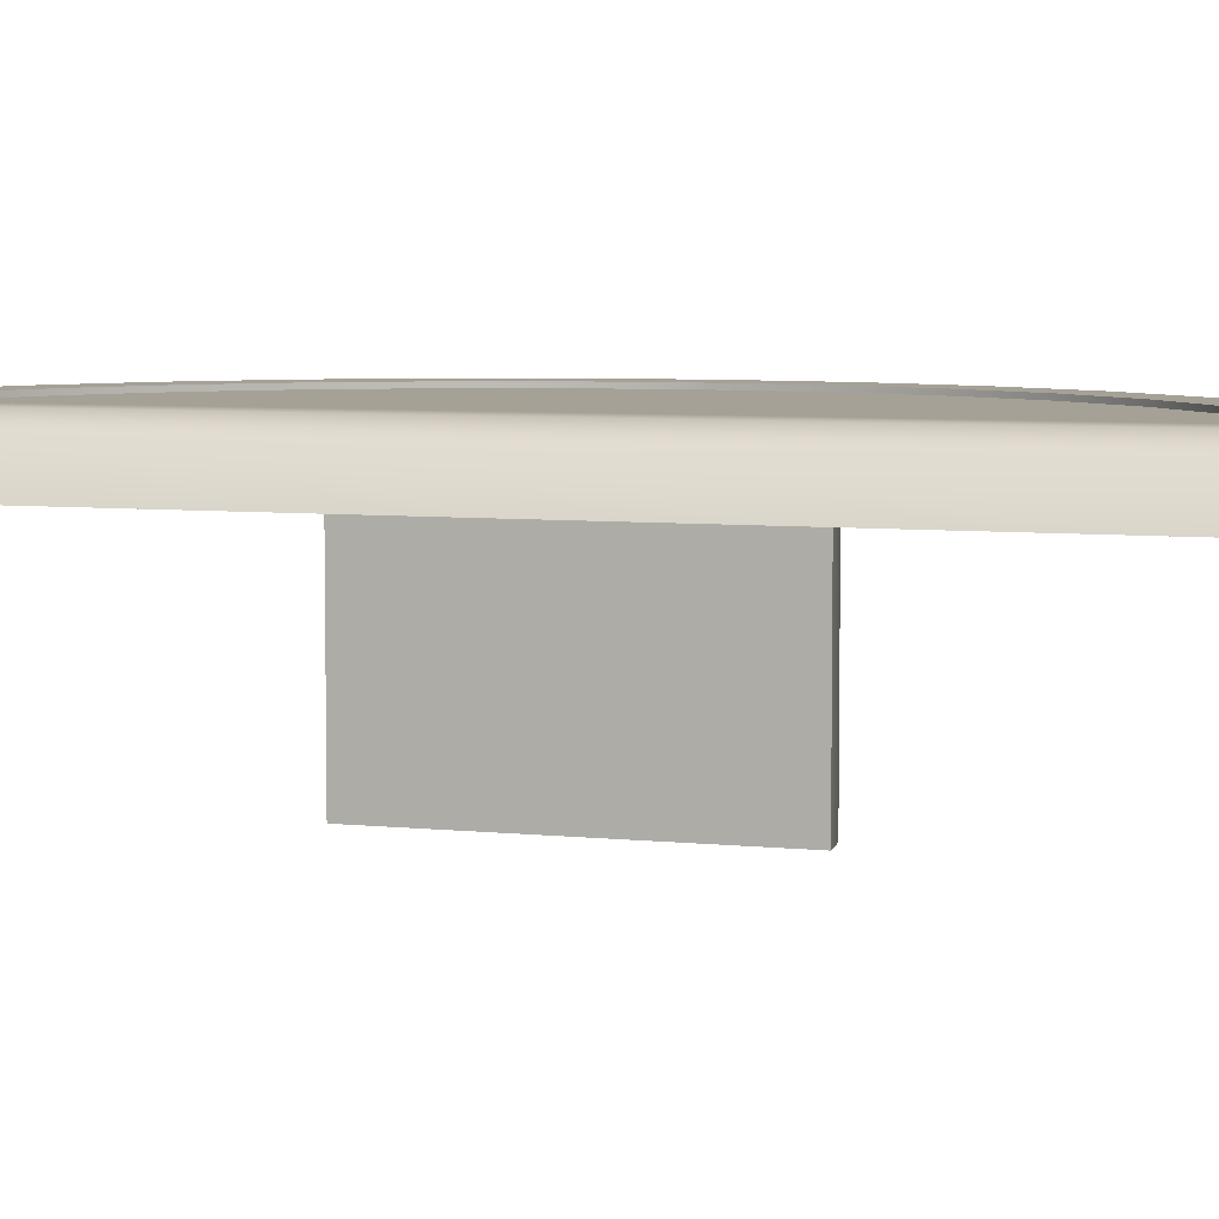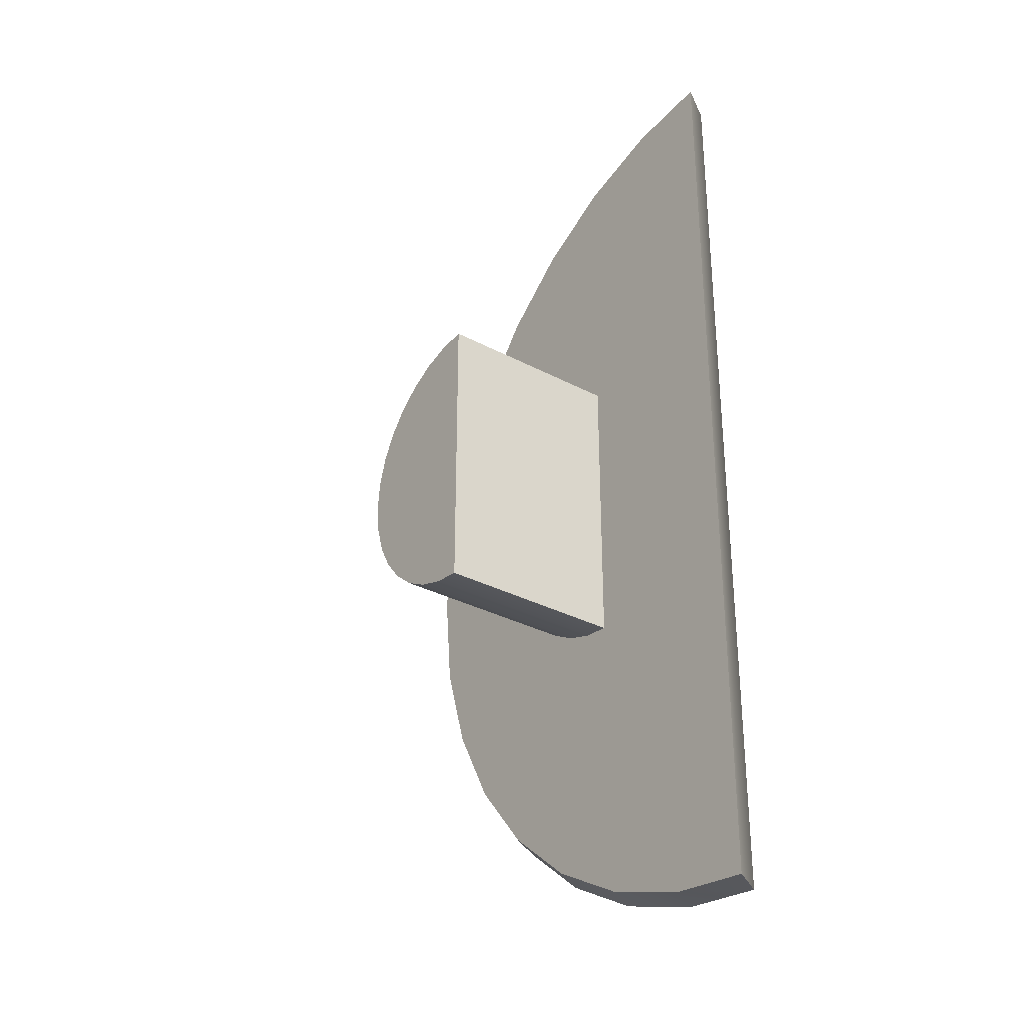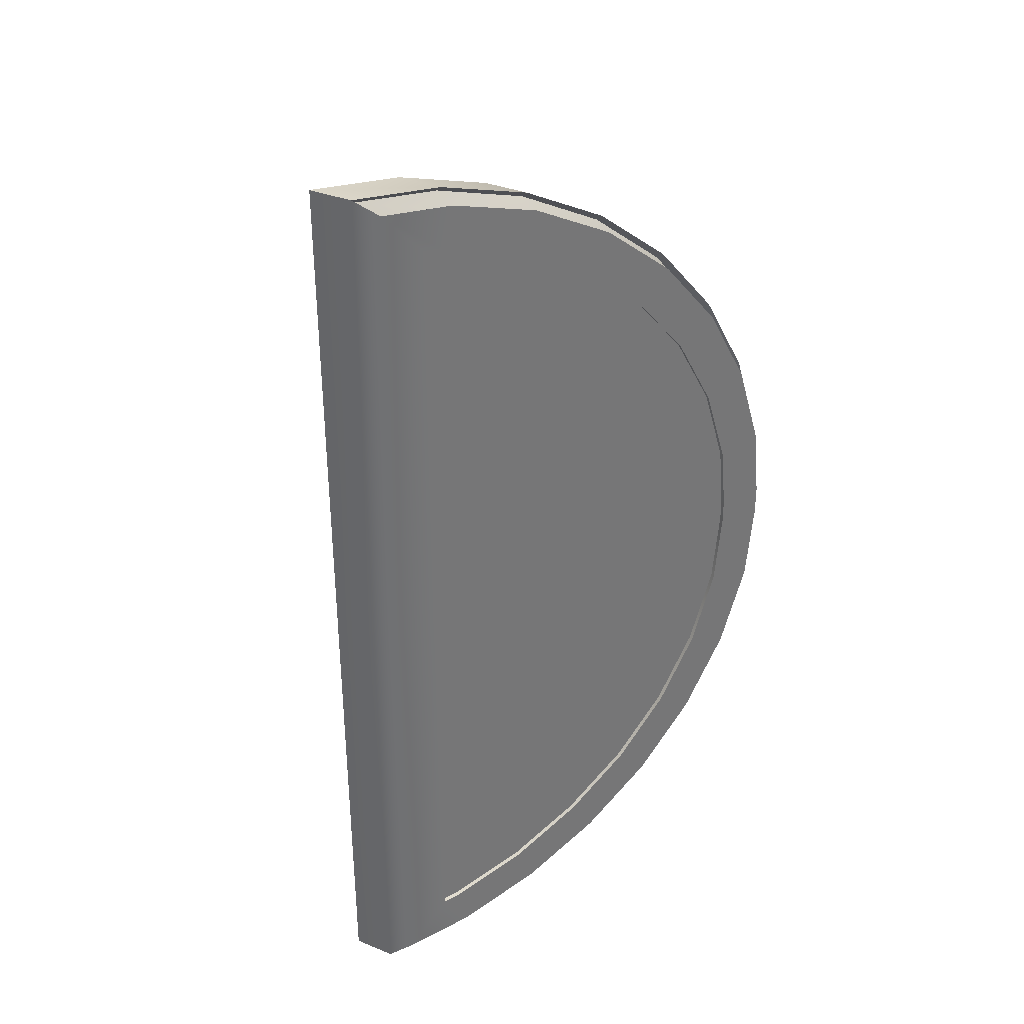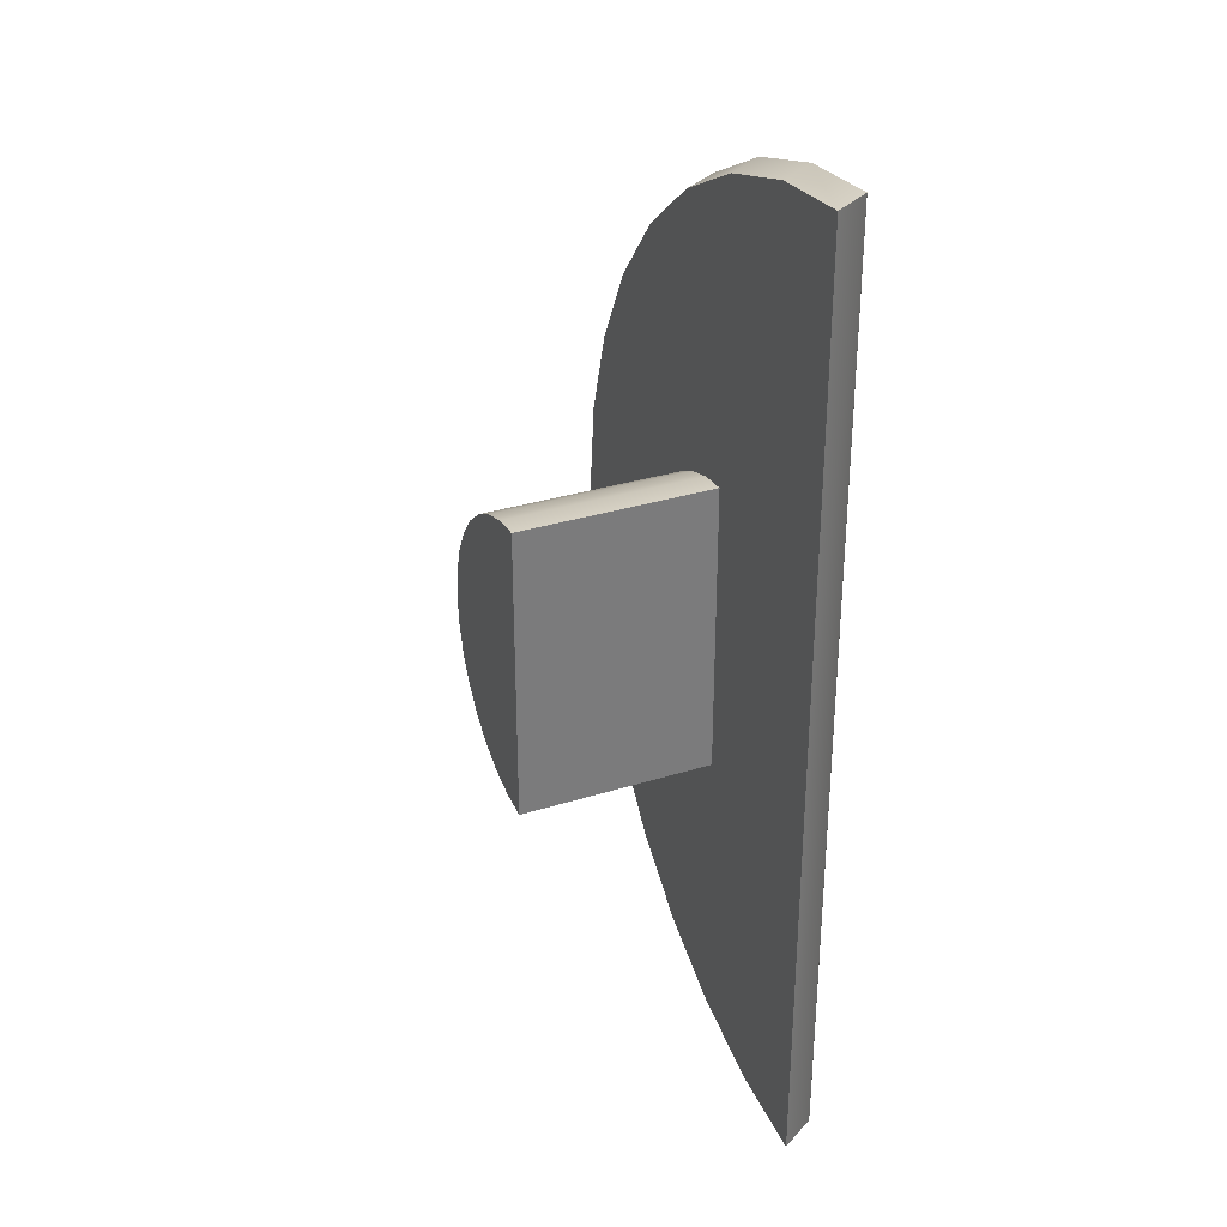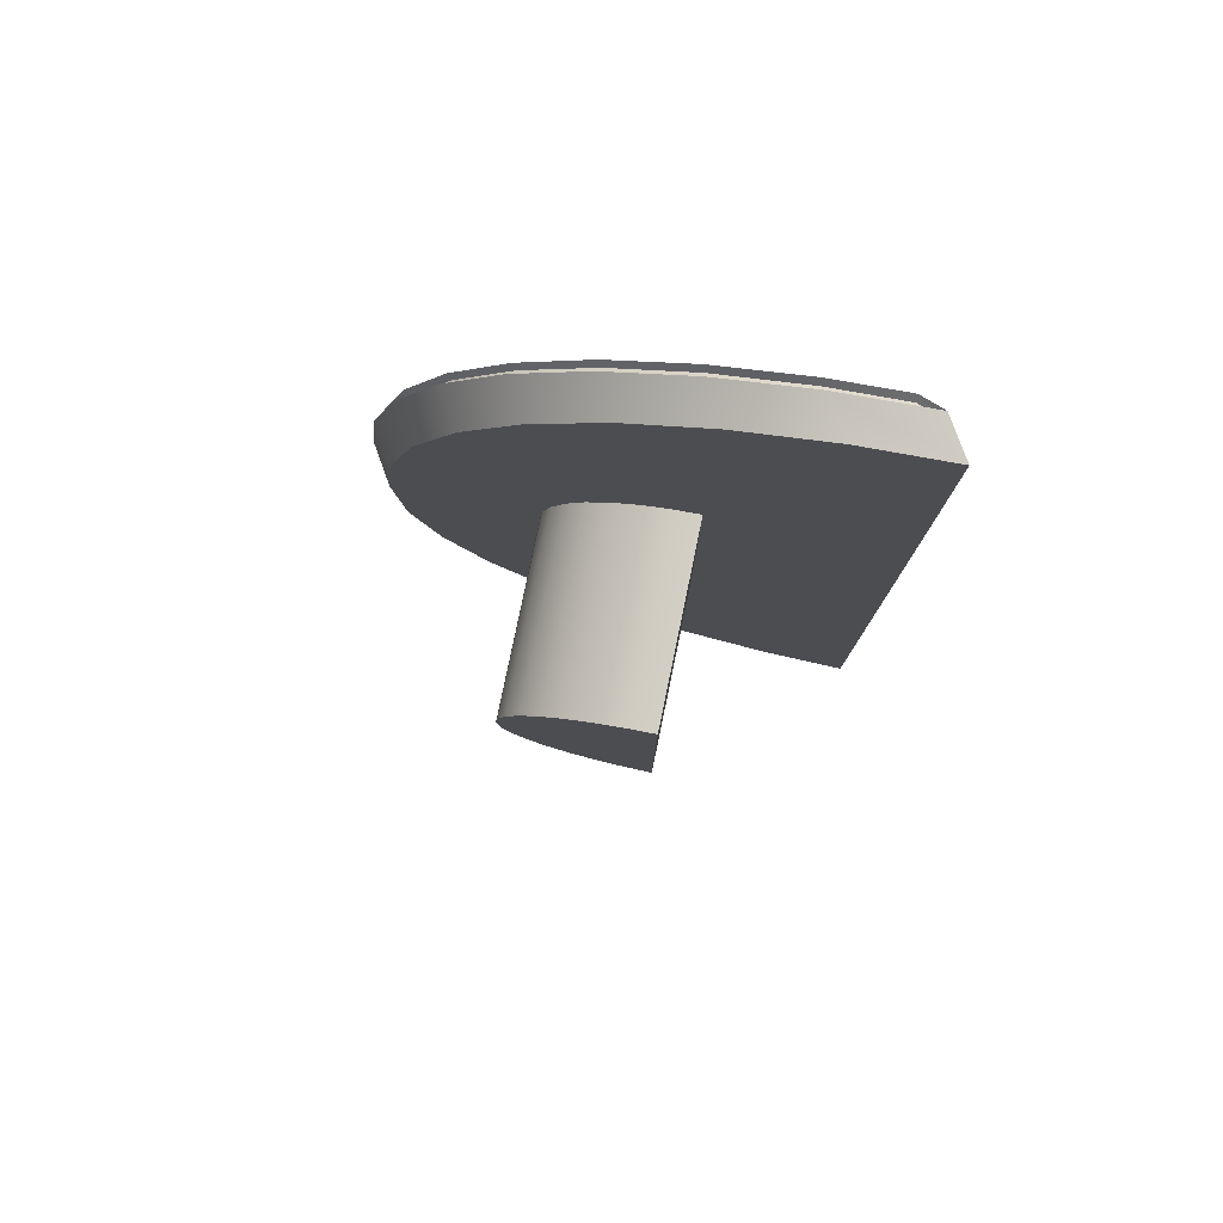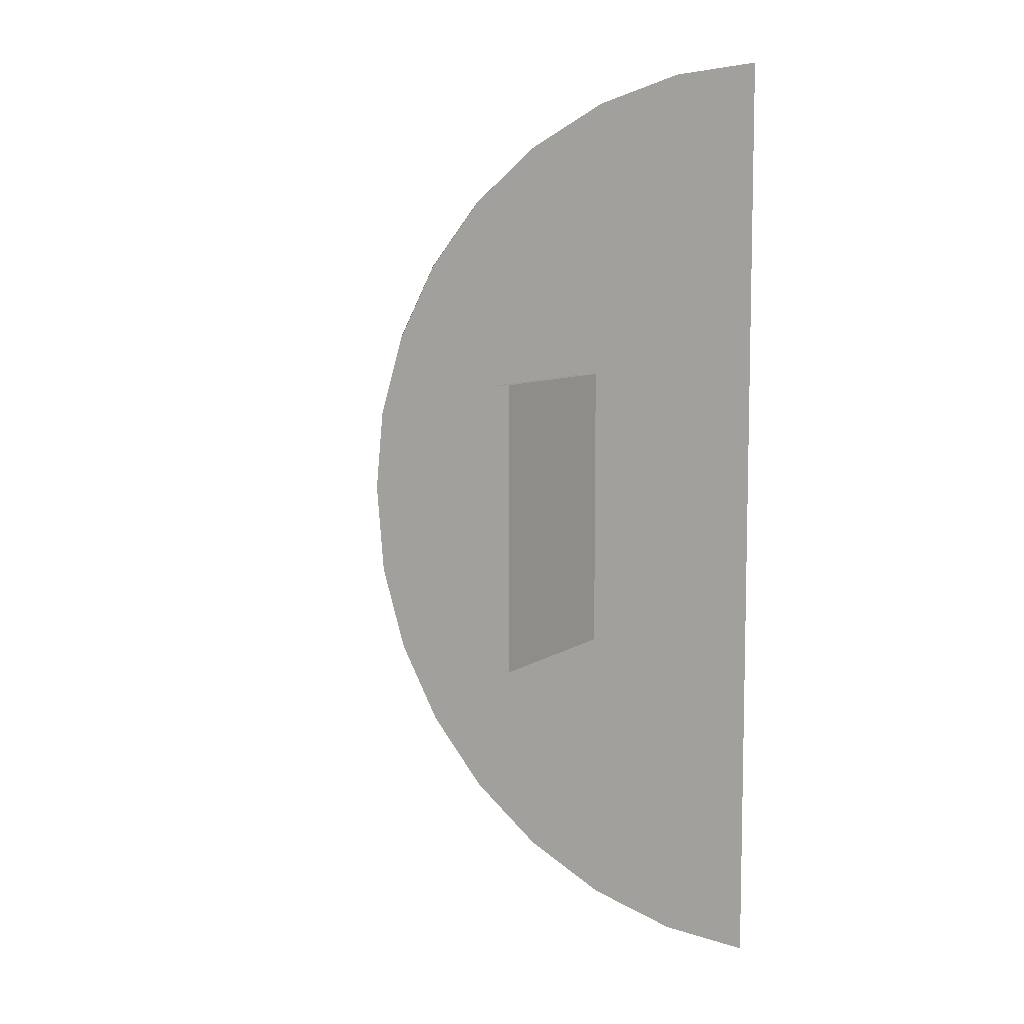
<metadata>
{"format":"obj","ext":"obj","renderer":"f3d","projection":"perspective","resolution":1024,"background":"white","views":[{"elev":6.1,"azim":107.8,"up":"+Y"},{"elev":-31.6,"azim":52.9,"up":"+Z"},{"elev":35.2,"azim":149.9,"up":"+Z"},{"elev":32.6,"azim":66.6,"up":"+Z"},{"elev":79.8,"azim":11.7,"up":"+Z"},{"elev":8.0,"azim":29.4,"up":"+Z"}]}
</metadata>
<code>
o Game_Table.001
v 1.071 -0.4808 0.0175
v -0.5075 -0.4808 0.0175
v -0.4786 -0.4808 -0.3118
v -0.3877 -0.4808 -0.6115
v -0.24 -0.4808 -0.8878
v -0.04129 -0.4808 -1.13
v 0.2008 -0.4808 -1.329
v 0.4771 -0.4808 -1.476
v 1.071 -0.4808 -1.596
v 0.7768 -0.4808 -1.567
v -0.4786 -0.4808 0.3116
v -0.3877 -0.4808 0.6114
v -0.24 -0.4808 0.8876
v -0.04129 -0.4808 1.13
v 0.2008 -0.4808 1.328
v 0.4771 -0.4808 1.476
v 1.071 -0.4808 1.596
v 0.7768 -0.4808 1.567
v 0.4613 -0.4808 0.006751
v -0.03173 -0.4808 0.006751
v -0.02268 -0.4808 -0.09611
v 0.005721 -0.4808 -0.1897
v 0.05184 -0.4808 -0.276
v 0.1139 -0.4808 -0.3517
v 0.1895 -0.4808 -0.4137
v 0.2758 -0.4808 -0.4599
v 0.4613 -0.4808 -0.4973
v 0.3695 -0.4808 -0.4883
v -0.02268 -0.4808 0.09863
v 0.005721 -0.4808 0.1923
v 0.05184 -0.4808 0.2786
v 0.1139 -0.4808 0.3542
v 0.1895 -0.4808 0.4163
v 0.2758 -0.4808 0.4624
v 0.4613 -0.4808 0.4998
v 0.3695 -0.4808 0.4908
v 0.4613 -1.13 0.006751
v -0.03173 -1.13 0.006751
v -0.02268 -1.13 -0.09611
v 0.005721 -1.13 -0.1897
v 0.05184 -1.13 -0.276
v 0.1139 -1.13 -0.3517
v 0.1895 -1.13 -0.4137
v 0.2758 -1.13 -0.4599
v 0.4613 -1.13 -0.4973
v 0.3695 -1.13 -0.4883
v -0.02268 -1.13 0.09863
v 0.005721 -1.13 0.1923
v 0.05184 -1.13 0.2786
v 0.1139 -1.13 0.3542
v 0.1895 -1.13 0.4163
v 0.2758 -1.13 0.4624
v 0.4613 -1.13 0.4998
v 0.3695 -1.13 0.4908
v 0.7755 -0.3154 0.06435
v 0.7755 -0.3154 -0.02936
v 0.9949 -0.3583 0.0175
v -0.4124 -0.3154 0.05676
v -0.5843 -0.357 0.0175
v -0.4129 -0.3154 -0.02337
v -0.5553 -0.3571 -0.3118
v -0.3908 -0.3154 -0.275
v -0.4643 -0.3573 -0.6115
v -0.3112 -0.3154 -0.5374
v -0.3164 -0.3576 -0.8878
v -0.1814 -0.3154 -0.7801
v -0.1175 -0.358 -1.13
v -0.006832 -0.3154 -0.9928
v 0.1248 -0.3583 -1.329
v 0.2059 -0.3154 -1.167
v 0.4012 -0.3586 -1.476
v 0.4487 -0.3154 -1.297
v 0.7755 -0.3154 -1.383
v 0.995 -0.3584 -1.596
v 0.701 -0.3586 -1.567
v 0.712 -0.3154 -1.377
v -0.5553 -0.3571 0.3116
v -0.3911 -0.3154 0.2738
v -0.3112 -0.3154 0.5372
v -0.4643 -0.3573 0.6114
v -0.1814 -0.3154 0.7799
v -0.3164 -0.3576 0.8876
v -0.006831 -0.3154 0.9927
v -0.1175 -0.358 1.13
v 0.2059 -0.3154 1.167
v 0.1248 -0.3583 1.328
v 0.4487 -0.3154 1.297
v 0.4012 -0.3586 1.476
v 0.995 -0.3584 1.596
v 0.7755 -0.3154 1.383
v 0.712 -0.3154 1.377
v 0.701 -0.3586 1.567
v -0.5371 -0.3272 -0.02793
v -0.5365 -0.3272 0.06269
v -0.5626 -0.3692 0.01738
v 0.9232 -0.3333 -1.527
v 0.9967 -0.3763 -1.579
v -0.5337 -0.3686 -0.3075
v -0.5132 -0.3269 -0.2988
v -0.4443 -0.3694 -0.6029
v -0.4265 -0.3274 -0.5854
v -0.2989 -0.3705 -0.8756
v -0.2854 -0.3282 -0.85
v -0.1032 -0.3719 -1.115
v -0.09557 -0.3292 -1.082
v 0.1354 -0.3734 -1.312
v 0.1359 -0.3303 -1.273
v 0.408 -0.3749 -1.459
v 0.4003 -0.3315 -1.415
v 0.704 -0.3761 -1.55
v 0.6874 -0.3326 -1.503
v 0.9967 -0.3763 1.579
v 0.9232 -0.3333 1.527
v -0.5337 -0.3686 0.3072
v -0.5133 -0.3269 0.2983
v -0.4265 -0.3274 0.5853
v -0.4443 -0.3694 0.6028
v -0.2854 -0.3282 0.8499
v -0.2989 -0.3705 0.8755
v -0.09557 -0.3292 1.082
v -0.1032 -0.3719 1.115
v 0.1359 -0.3303 1.273
v 0.1354 -0.3734 1.312
v 0.4003 -0.3315 1.415
v 0.408 -0.3749 1.459
v 0.6874 -0.3326 1.503
v 0.704 -0.3761 1.55
v 0.9215 -0.3154 0.06435
v 0.9215 -0.3154 -0.02936
v -0.559 -0.3154 -0.02936
v -0.5584 -0.3154 0.06435
v 0.9215 -0.3154 -1.544
v -0.5349 -0.3154 -0.3028
v -0.4467 -0.3154 -0.5935
v -0.3034 -0.3154 -0.8616
v -0.1106 -0.3154 -1.097
v 0.1244 -0.3154 -1.289
v 0.3925 -0.3154 -1.433
v 0.6834 -0.3154 -1.521
v 0.9215 -0.3154 1.544
v -0.535 -0.3154 0.3024
v -0.4467 -0.3154 0.5933
v -0.3034 -0.3154 0.8614
v -0.1106 -0.3154 1.096
v 0.1244 -0.3154 1.289
v 0.3925 -0.3154 1.433
v 0.6834 -0.3154 1.521
v 0.7755 -0.33 0.06435
v -0.4124 -0.33 0.05676
v -0.4129 -0.33 -0.02337
v 0.7755 -0.33 -0.02936
v 0.7755 -0.33 -1.383
v -0.3908 -0.33 -0.275
v -0.3112 -0.33 -0.5374
v -0.1814 -0.33 -0.7801
v -0.006832 -0.33 -0.9928
v 0.2059 -0.33 -1.167
v 0.4487 -0.33 -1.297
v 0.712 -0.33 -1.377
v 0.7755 -0.33 1.383
v -0.3911 -0.33 0.2738
v -0.3112 -0.33 0.5372
v -0.1814 -0.33 0.7799
v -0.006831 -0.33 0.9927
v 0.2059 -0.33 1.167
v 0.4487 -0.33 1.297
v 0.712 -0.33 1.377
f 57 1 9 74
f 89 17 1 57
f 16 34 36 18
f 10 28 26 8
f 69 7 6 67
f 80 12 13 82
f 71 8 7 69
f 63 4 3 61
f 82 13 14 84
f 75 10 8 71
f 84 14 15 86
f 74 9 10 75
f 61 3 2 59
f 86 15 16 88
f 77 11 12 80
f 59 2 11 77
f 88 16 18 92
f 65 5 4 63
f 92 18 17 89
f 67 6 5 65
f 79 162 161 78
f 19 37 45 27
f 28 46 44 26
f 9 27 28 10
f 18 36 35 17
f 17 35 19 1
f 4 22 21 3
f 2 20 29 11
f 11 29 30 12
f 5 23 22 4
f 12 30 31 13
f 6 24 23 5
f 13 31 32 14
f 3 21 20 2
f 7 25 24 6
f 14 32 33 15
f 1 19 27 9
f 8 26 25 7
f 15 33 34 16
f 38 39 40 41 42 43 44 46 45 37
f 38 37 53 54 52 51 50 49 48 47
f 34 52 54 36
f 27 45 46 28
f 36 54 53 35
f 35 53 37 19
f 22 40 39 21
f 20 38 47 29
f 29 47 48 30
f 23 41 40 22
f 30 48 49 31
f 24 42 41 23
f 31 49 50 32
f 25 43 42 24
f 32 50 51 33
f 26 44 43 25
f 21 39 38 20
f 33 51 52 34
f 128 57 129
f 82 119 117 80
f 78 161 149 58
f 74 132 129 57
f 134 101 99 133
f 147 126 113 140
f 71 108 110 75
f 92 127 125 88
f 138 109 107 137
f 142 116 118 143
f 61 98 100 63
f 80 117 114 77
f 140 89 57 128
f 133 99 93 130
f 146 124 126 147
f 69 106 108 71
f 88 125 123 86
f 137 107 105 136
f 141 115 116 142
f 59 95 98 61
f 145 122 124 146
f 62 153 154 64
f 94 93 95
f 95 93 99 98
f 98 99 101 100
f 100 101 103 102
f 102 103 105 104
f 104 105 107 106
f 106 107 109 108
f 108 109 111 110
f 110 111 96 97
f 115 114 117 116
f 116 117 119 118
f 118 119 121 120
f 120 121 123 122
f 122 123 125 124
f 124 125 127 126
f 126 127 112 113
f 94 95 114 115
f 130 93 94 131
f 89 112 127 92
f 63 100 102 65
f 143 118 120 144
f 139 111 109 138
f 131 94 115 141
f 75 110 97 74
f 77 114 95 59
f 135 103 101 134
f 84 121 119 82
f 132 96 111 139
f 65 102 104 67
f 144 120 122 145
f 140 113 112 89
f 74 97 96 132
f 136 105 103 135
f 86 123 121 84
f 67 104 106 69
f 55 128 129 56
f 60 130 131 58
f 56 129 132 73
f 62 133 130 60
f 64 134 133 62
f 66 135 134 64
f 68 136 135 66
f 70 137 136 68
f 72 138 137 70
f 76 139 138 72
f 73 132 139 76
f 90 140 128 55
f 78 141 142 79
f 79 142 143 81
f 81 143 144 83
f 83 144 145 85
f 85 145 146 87
f 87 146 147 91
f 91 147 140 90
f 58 131 141 78
f 150 151 152 159 158 157 156 155 154 153
f 148 151 150 149
f 149 161 162 163 164 165 166 167 160 148
f 64 154 155 66
f 81 163 162 79
f 66 155 156 68
f 83 164 163 81
f 68 156 157 70
f 56 151 148 55
f 85 165 164 83
f 70 157 158 72
f 58 149 150 60
f 87 166 165 85
f 72 158 159 76
f 73 152 151 56
f 91 167 166 87
f 76 159 152 73
f 60 150 153 62
f 90 160 167 91
f 55 148 160 90

</code>
